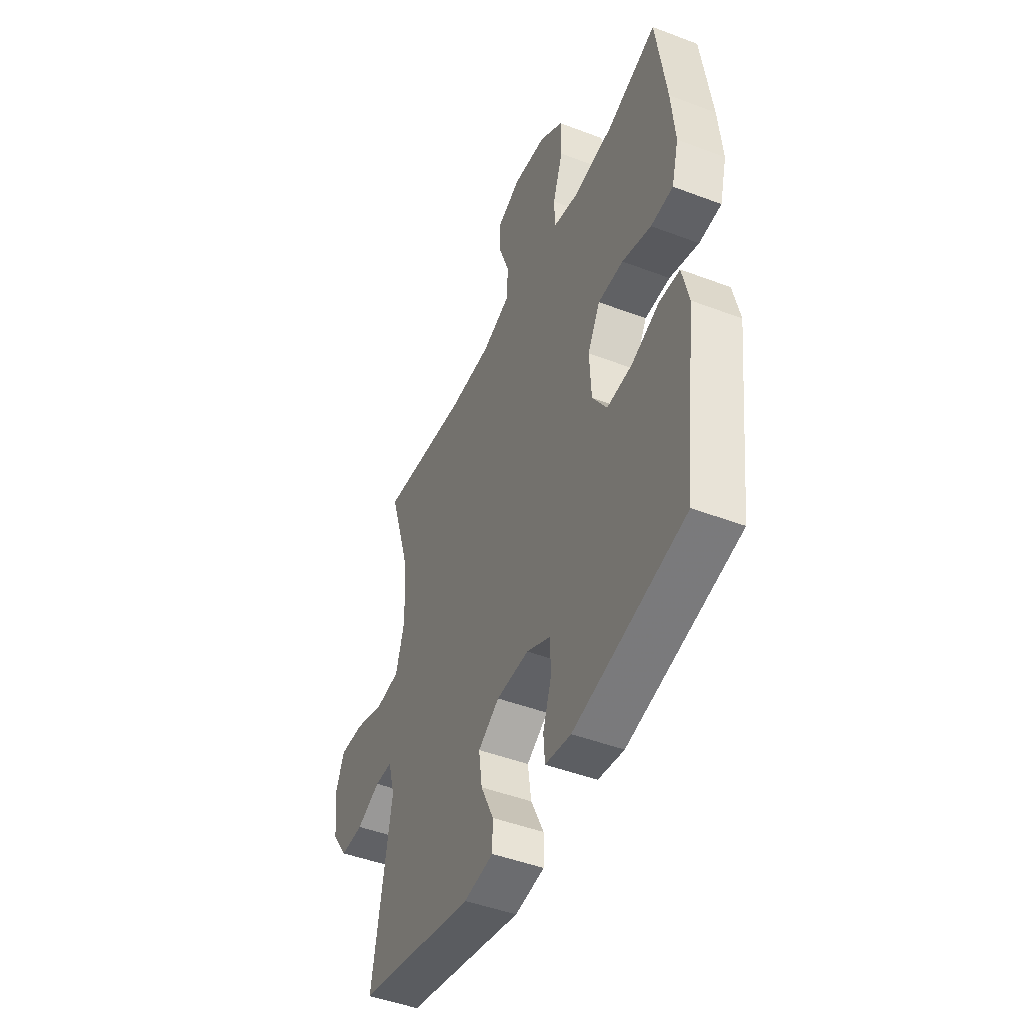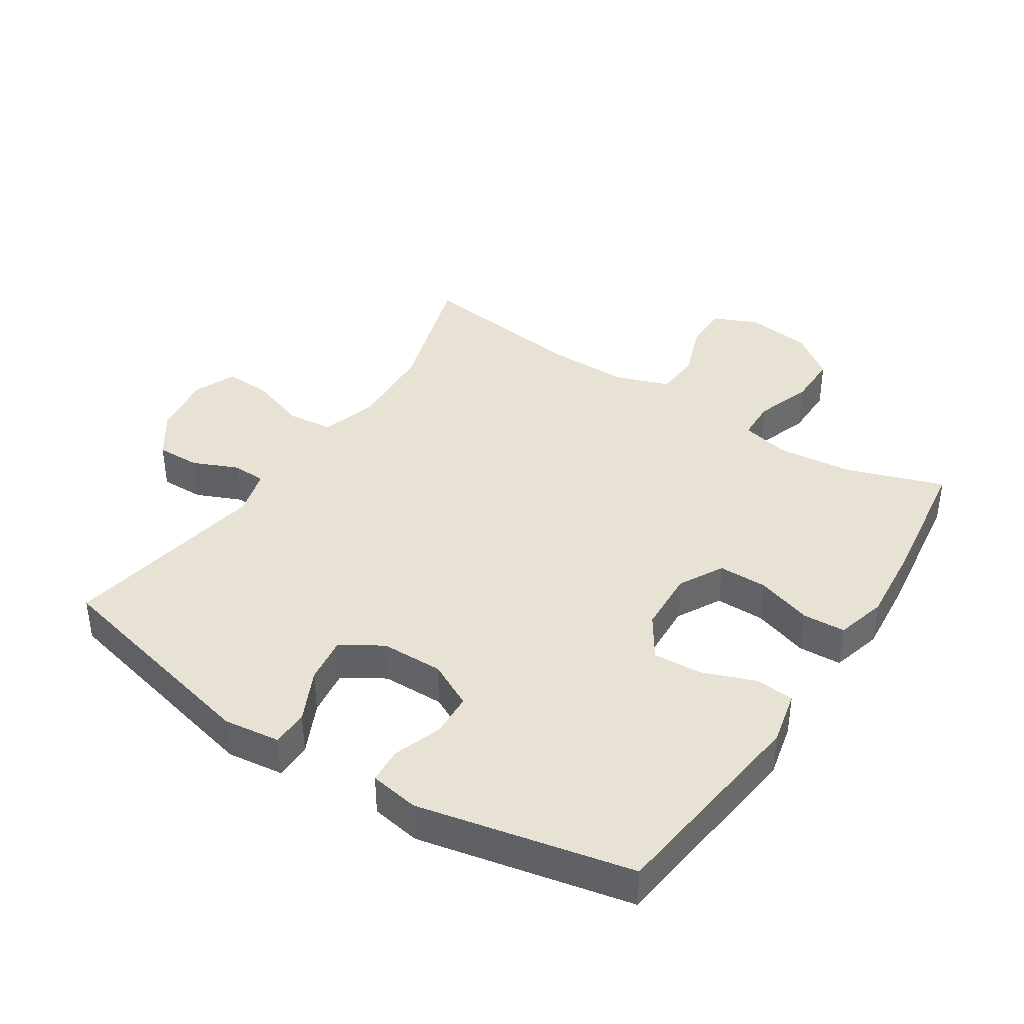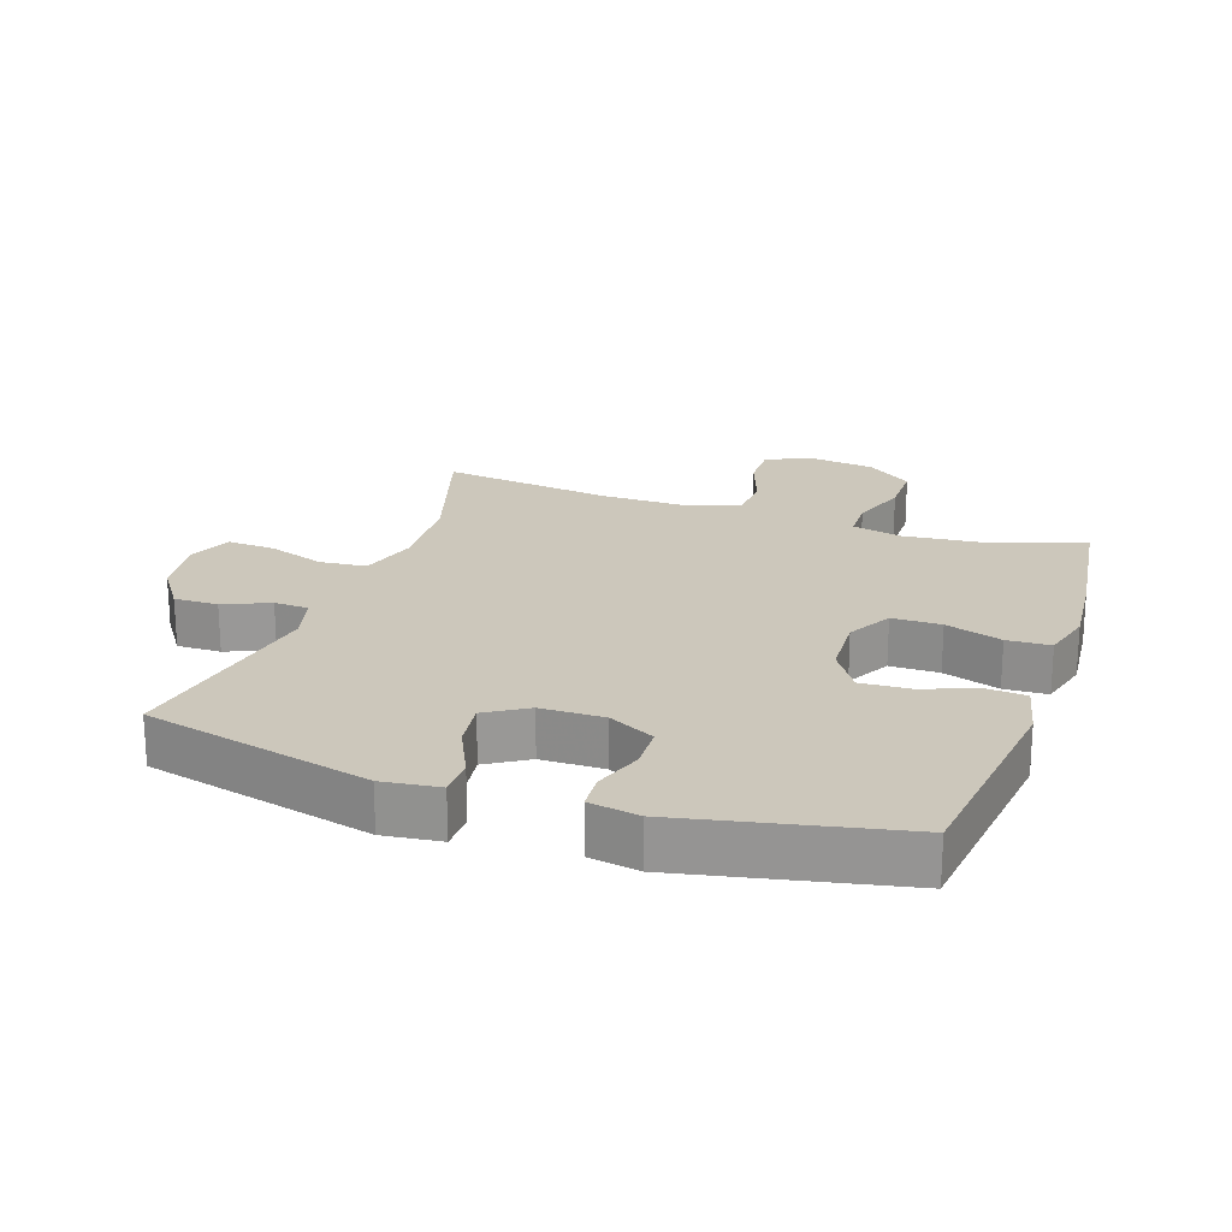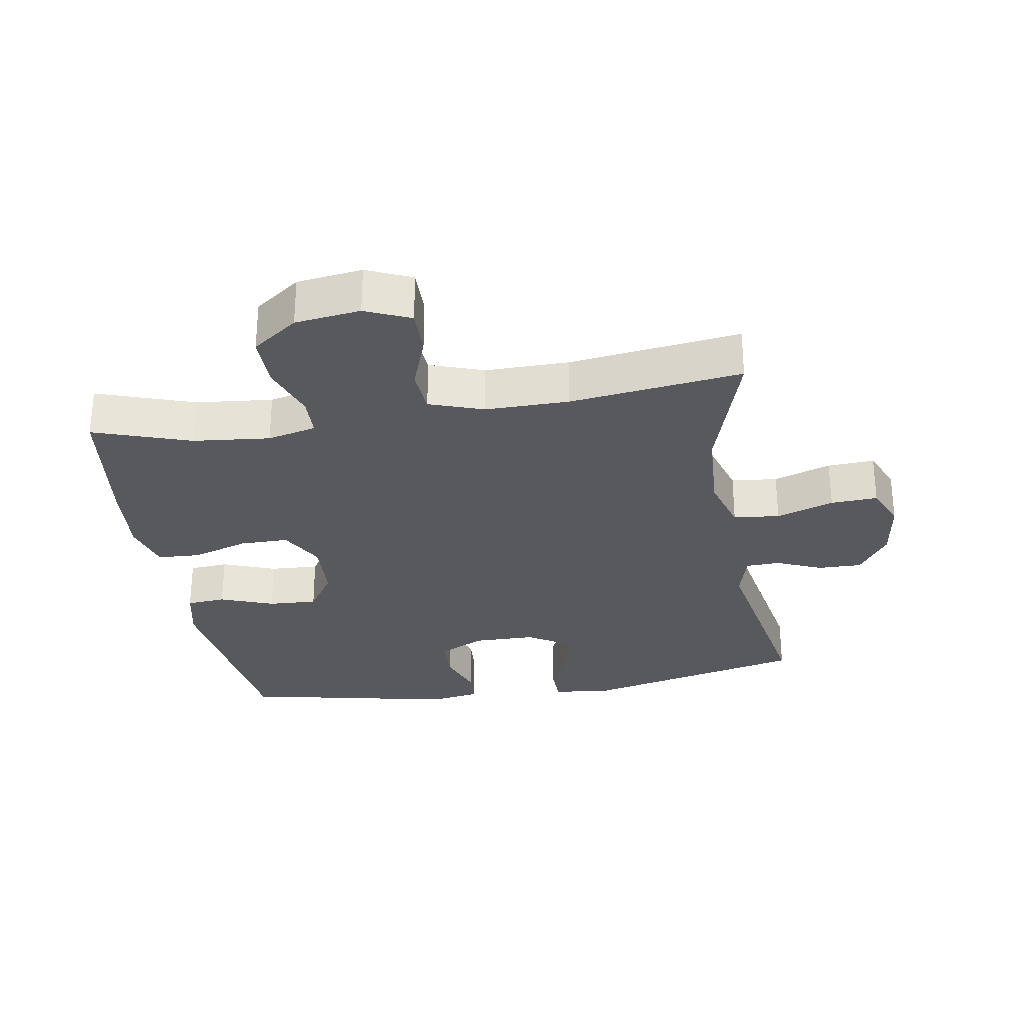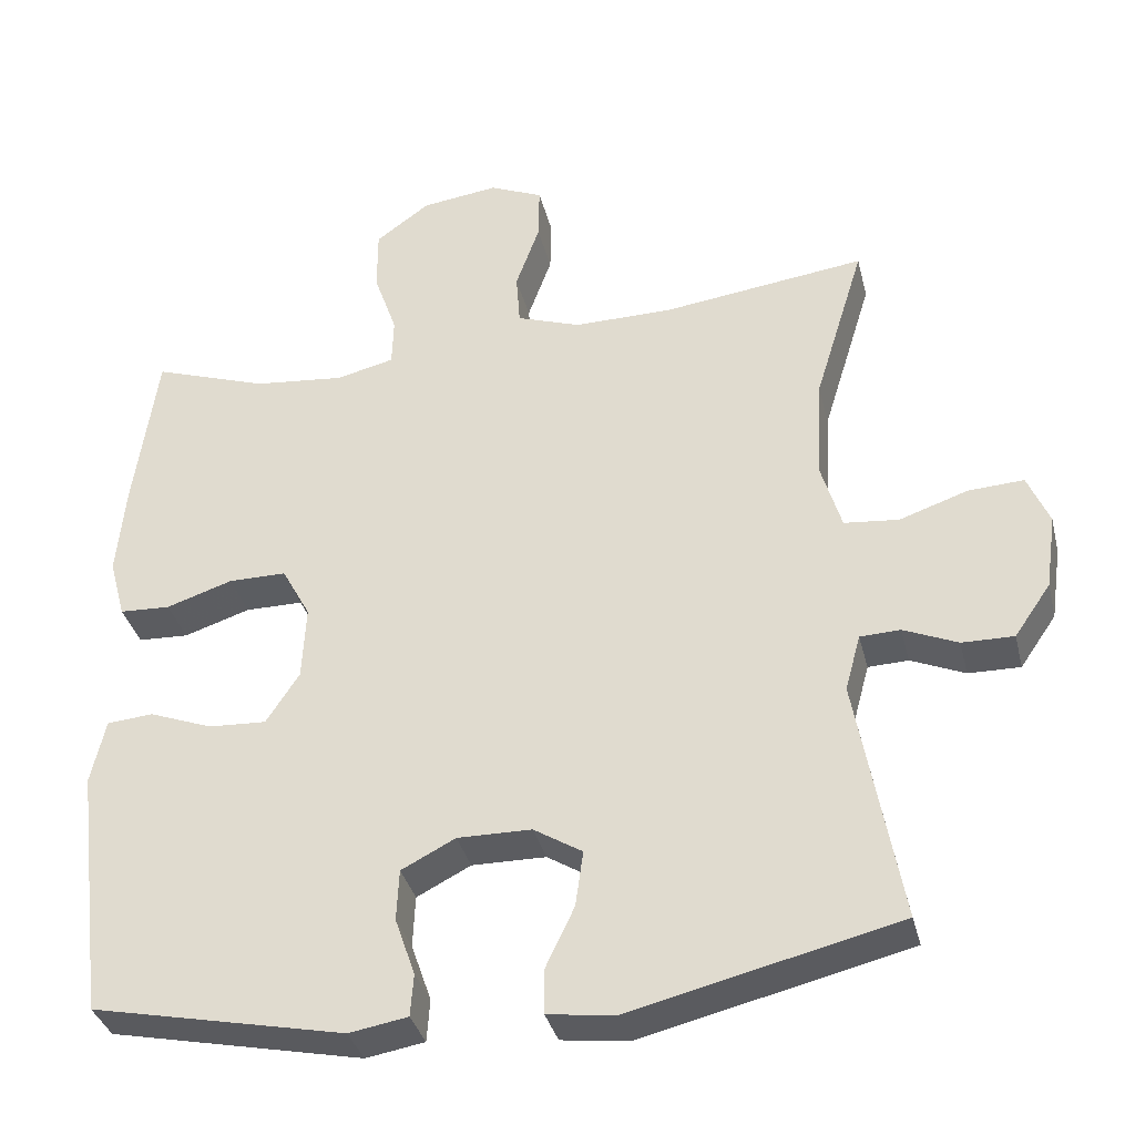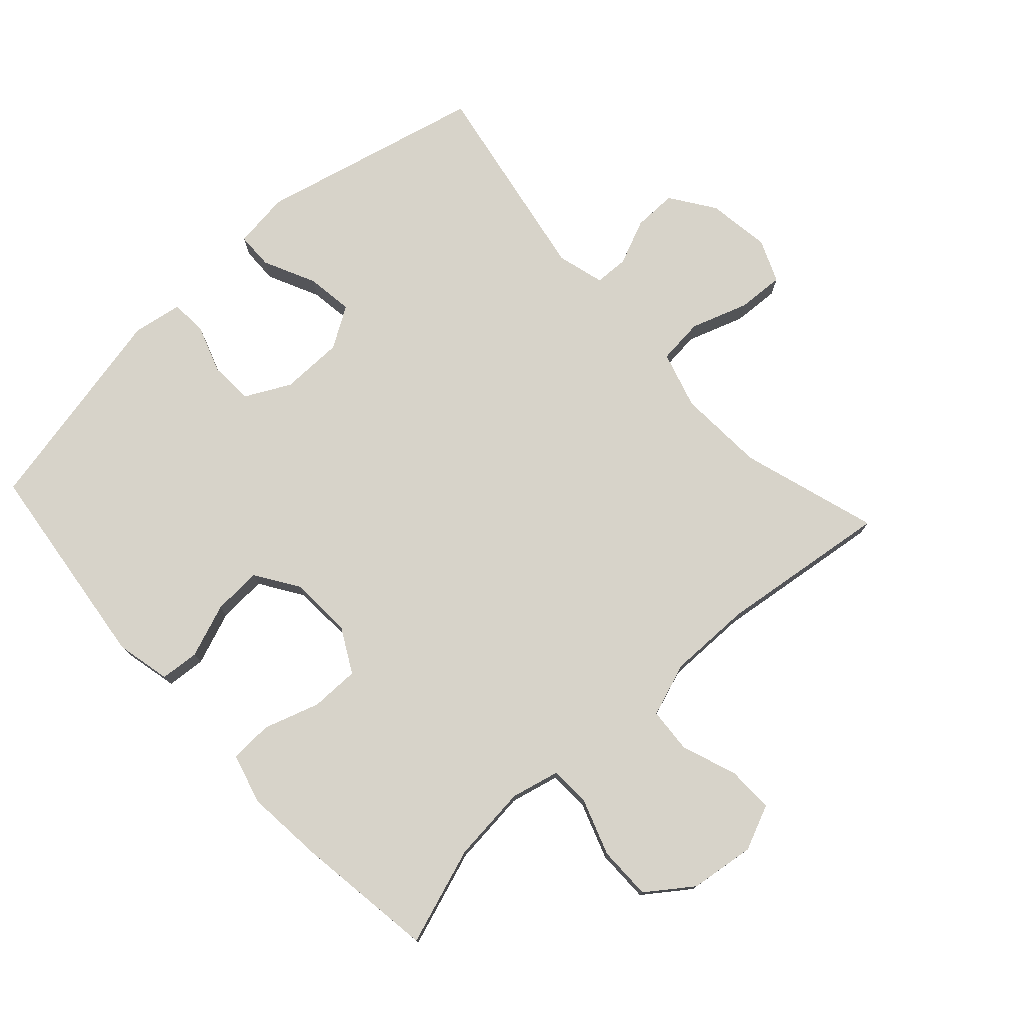
<metadata>
{"format":"obj","ext":"obj","renderer":"f3d","projection":"perspective","resolution":1024,"background":"white","views":[{"elev":-46.9,"azim":-113.3,"up":"+Z"},{"elev":39.8,"azim":-147.0,"up":"+Y"},{"elev":21.6,"azim":-161.0,"up":"+Y"},{"elev":-29.1,"azim":9.5,"up":"+Y"},{"elev":-35.4,"azim":13.6,"up":"+Z"},{"elev":76.4,"azim":-42.5,"up":"+Y"}]}
</metadata>
<code>
v 0.5 0.07 -0.5
v 0.154 0.07 -0.583
v 0.067 0.07 -0.572
v 0.066 0.07 -0.515
v 0.104 0.07 -0.435
v 0.114 0.07 -0.363
v 0.051 0.07 -0.324
v -0.045 0.07 -0.323
v -0.115 0.07 -0.359
v -0.118 0.07 -0.426
v -0.092 0.07 -0.501
v -0.096 0.07 -0.556
v -0.172 0.07 -0.569
v -0.5 0.07 -0.5
v -0.54 0.07 -0.172
v -0.521 0.07 -0.088
v -0.461 0.07 -0.083
v -0.379 0.07 -0.114
v -0.304 0.07 -0.118
v -0.261 0.07 -0.052
v -0.256 0.07 0.045
v -0.293 0.07 0.113
v -0.368 0.07 0.113
v -0.454 0.07 0.085
v -0.52 0.07 0.088
v -0.541 0.07 0.166
v -0.53 0.07 0.285
v -0.5 0.07 0.5
v -0.351 0.07 0.449
v -0.233 0.07 0.437
v -0.158 0.07 0.455
v -0.156 0.07 0.518
v -0.186 0.07 0.604
v -0.186 0.07 0.686
v -0.116 0.07 0.737
v -0.016 0.07 0.75
v 0.053 0.07 0.72
v 0.052 0.07 0.649
v 0.021 0.07 0.563
v 0.026 0.07 0.494
v 0.109 0.07 0.465
v 0.237 0.07 0.466
v 0.5 0.07 0.5
v 0.435 0.07 0.289
v 0.428 0.07 0.155
v 0.454 0.07 0.067
v 0.525 0.07 0.06
v 0.613 0.07 0.09
v 0.685 0.07 0.094
v 0.713 0.07 0.028
v 0.699 0.07 -0.069
v 0.652 0.07 -0.137
v 0.585 0.07 -0.136
v 0.515 0.07 -0.106
v 0.463 0.07 -0.108
v 0.443 0.07 -0.181
v 0.5 0 -0.5
v 0.154 0 -0.583
v 0.067 0 -0.572
v 0.066 0 -0.515
v 0.104 0 -0.435
v 0.114 0 -0.363
v 0.051 0 -0.324
v -0.045 0 -0.323
v -0.115 0 -0.359
v -0.118 0 -0.426
v -0.092 0 -0.501
v -0.096 0 -0.556
v -0.172 0 -0.569
v -0.5 0 -0.5
v -0.54 0 -0.172
v -0.521 0 -0.088
v -0.461 0 -0.083
v -0.379 0 -0.114
v -0.304 0 -0.118
v -0.261 0 -0.052
v -0.256 0 0.045
v -0.293 0 0.113
v -0.368 0 0.113
v -0.454 0 0.085
v -0.52 0 0.088
v -0.541 0 0.166
v -0.53 0 0.285
v -0.5 0 0.5
v -0.351 0 0.449
v -0.233 0 0.437
v -0.158 0 0.455
v -0.156 0 0.518
v -0.186 0 0.604
v -0.186 0 0.686
v -0.116 0 0.737
v -0.016 0 0.75
v 0.053 0 0.72
v 0.052 0 0.649
v 0.021 0 0.563
v 0.026 0 0.494
v 0.109 0 0.465
v 0.237 0 0.466
v 0.5 0 0.5
v 0.435 0 0.289
v 0.428 0 0.155
v 0.454 0 0.067
v 0.525 0 0.06
v 0.613 0 0.09
v 0.685 0 0.094
v 0.713 0 0.028
v 0.699 0 -0.069
v 0.652 0 -0.137
v 0.585 0 -0.136
v 0.515 0 -0.106
v 0.463 0 -0.108
v 0.443 0 -0.181
f 52 53 54
f 51 52 54
f 50 51 54
f 49 50 54
f 48 49 54
f 47 48 54
f 46 47 54 55
f 45 46 55 56
f 42 43 44
f 41 42 44 45
f 40 41 45 56
f 37 38 39
f 36 37 39
f 35 36 39
f 34 35 39
f 33 34 39
f 32 33 39
f 31 32 39 40
f 40 56 1
f 31 40 1
f 30 31 1
f 27 28 29
f 26 27 29
f 25 26 29
f 24 25 29
f 23 24 29
f 22 23 29 30
f 16 17 18
f 15 16 18
f 14 15 18
f 13 14 18
f 12 13 18
f 11 12 18
f 10 11 18
f 9 10 18 19
f 8 9 19 20
f 3 4 5
f 2 3 5
f 1 2 5
f 1 5 6
f 1 6 7
f 30 1 7
f 22 30 7
f 21 22 7
f 7 8 20 21
f 110 109 108
f 110 108 107
f 110 107 106
f 110 106 105
f 110 105 104
f 110 104 103
f 111 110 103 102
f 112 111 102 101
f 100 99 98
f 101 100 98 97
f 112 101 97 96
f 95 94 93
f 95 93 92
f 95 92 91
f 95 91 90
f 95 90 89
f 95 89 88
f 96 95 88 87
f 57 112 96
f 57 96 87
f 57 87 86
f 85 84 83
f 85 83 82
f 85 82 81
f 85 81 80
f 85 80 79
f 86 85 79 78
f 74 73 72
f 74 72 71
f 74 71 70
f 74 70 69
f 74 69 68
f 74 68 67
f 74 67 66
f 75 74 66 65
f 76 75 65 64
f 61 60 59
f 61 59 58
f 61 58 57
f 62 61 57
f 63 62 57
f 63 57 86
f 63 86 78
f 63 78 77
f 77 76 64 63
f 1 57 58 2
f 2 58 59 3
f 3 59 60 4
f 4 60 61 5
f 5 61 62 6
f 6 62 63 7
f 7 63 64 8
f 8 64 65 9
f 9 65 66 10
f 10 66 67 11
f 11 67 68 12
f 12 68 69 13
f 13 69 70 14
f 14 70 71 15
f 15 71 72 16
f 16 72 73 17
f 17 73 74 18
f 18 74 75 19
f 19 75 76 20
f 20 76 77 21
f 21 77 78 22
f 22 78 79 23
f 23 79 80 24
f 24 80 81 25
f 25 81 82 26
f 26 82 83 27
f 27 83 84 28
f 28 84 85 29
f 29 85 86 30
f 30 86 87 31
f 31 87 88 32
f 32 88 89 33
f 33 89 90 34
f 34 90 91 35
f 35 91 92 36
f 36 92 93 37
f 37 93 94 38
f 38 94 95 39
f 39 95 96 40
f 40 96 97 41
f 41 97 98 42
f 42 98 99 43
f 43 99 100 44
f 44 100 101 45
f 45 101 102 46
f 46 102 103 47
f 47 103 104 48
f 48 104 105 49
f 49 105 106 50
f 50 106 107 51
f 51 107 108 52
f 52 108 109 53
f 53 109 110 54
f 54 110 111 55
f 55 111 112 56
f 56 112 57 1

</code>
